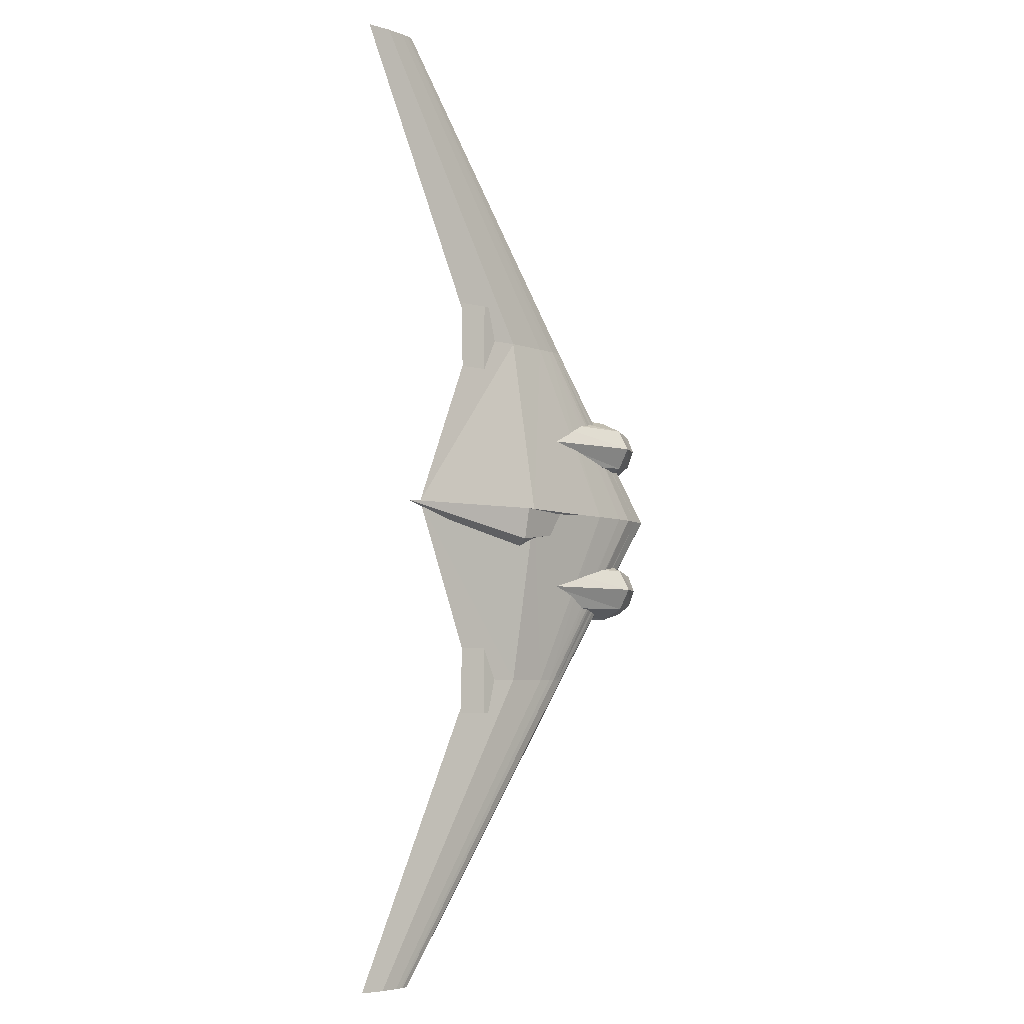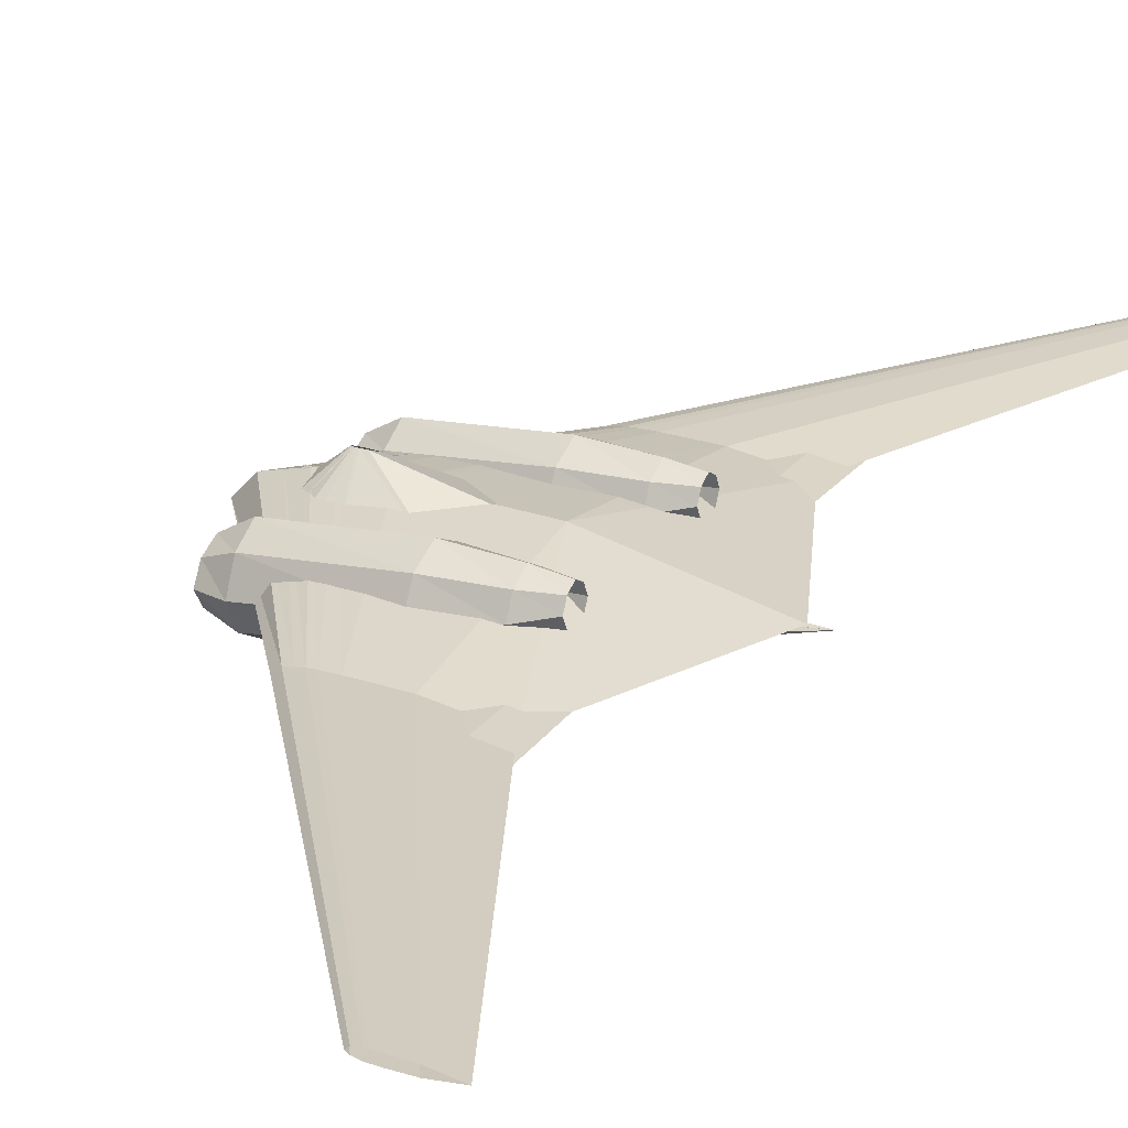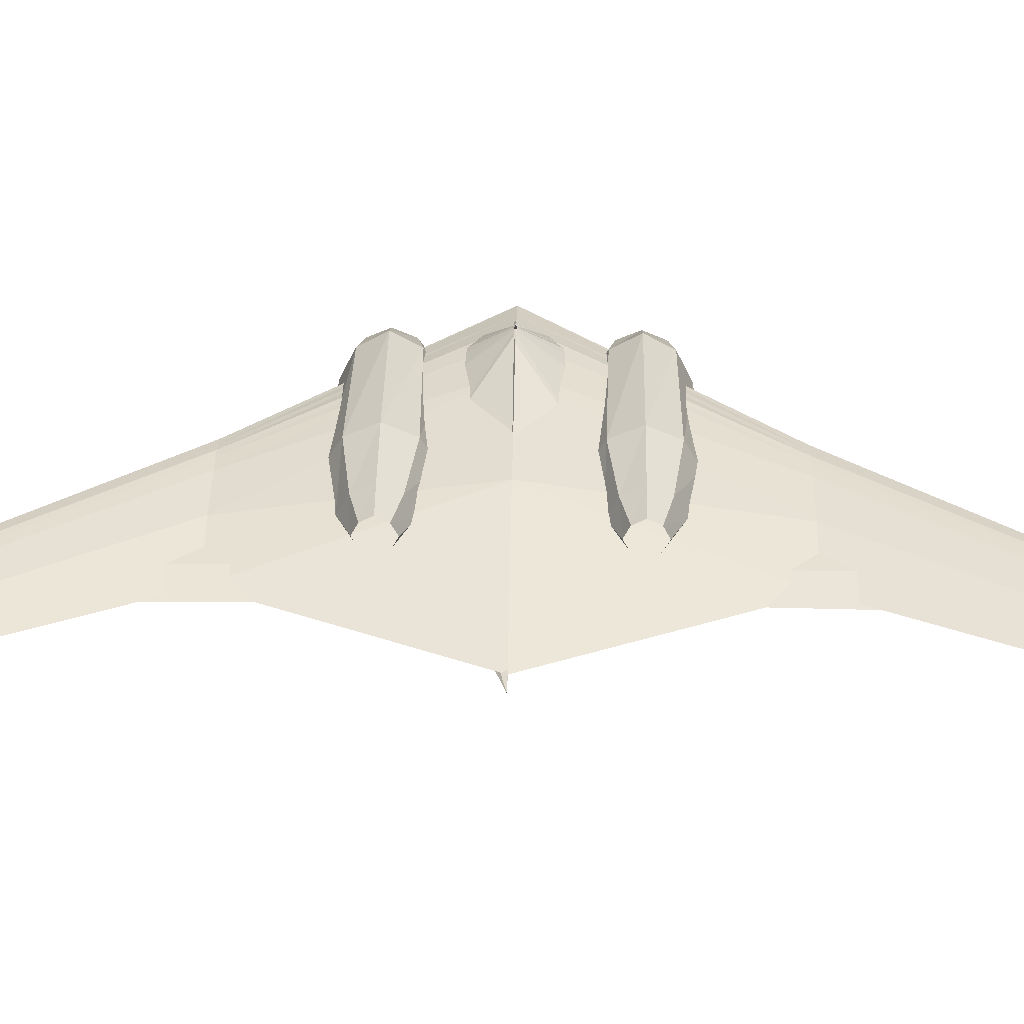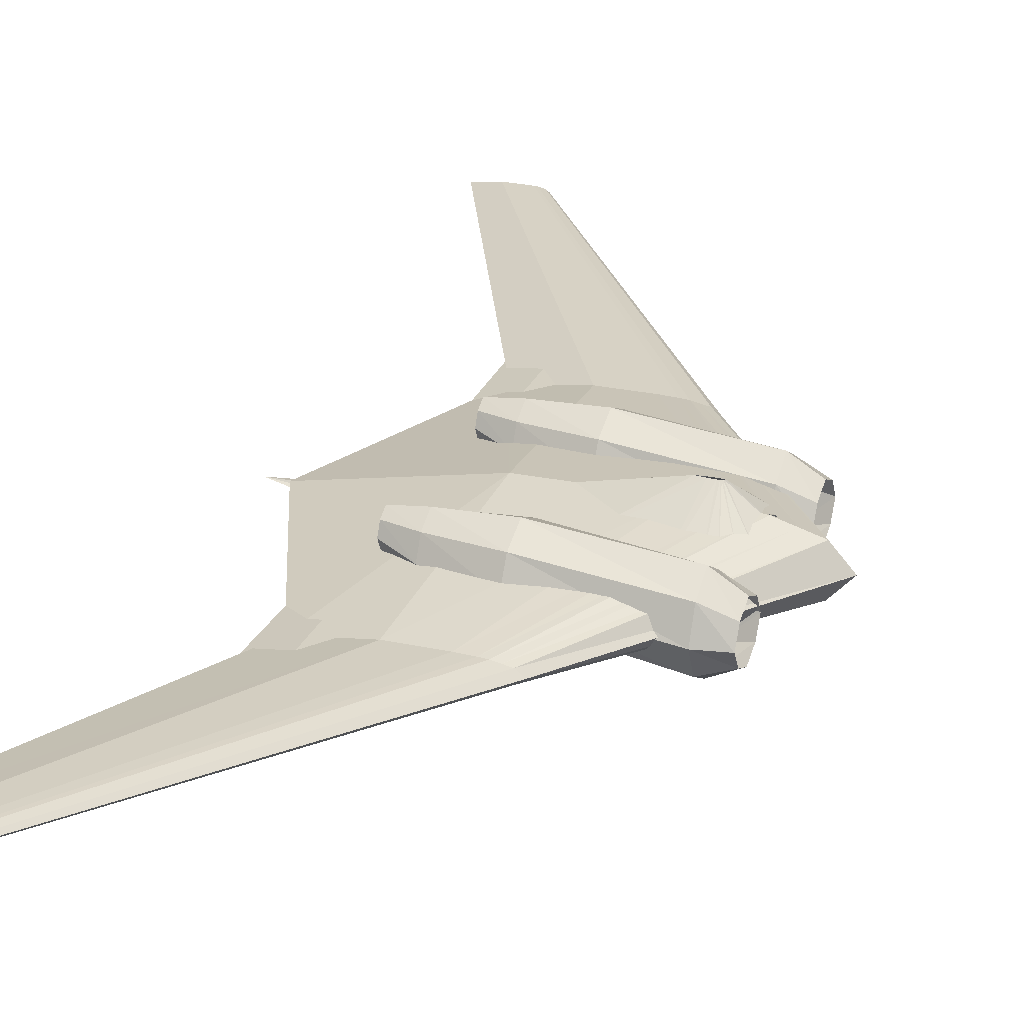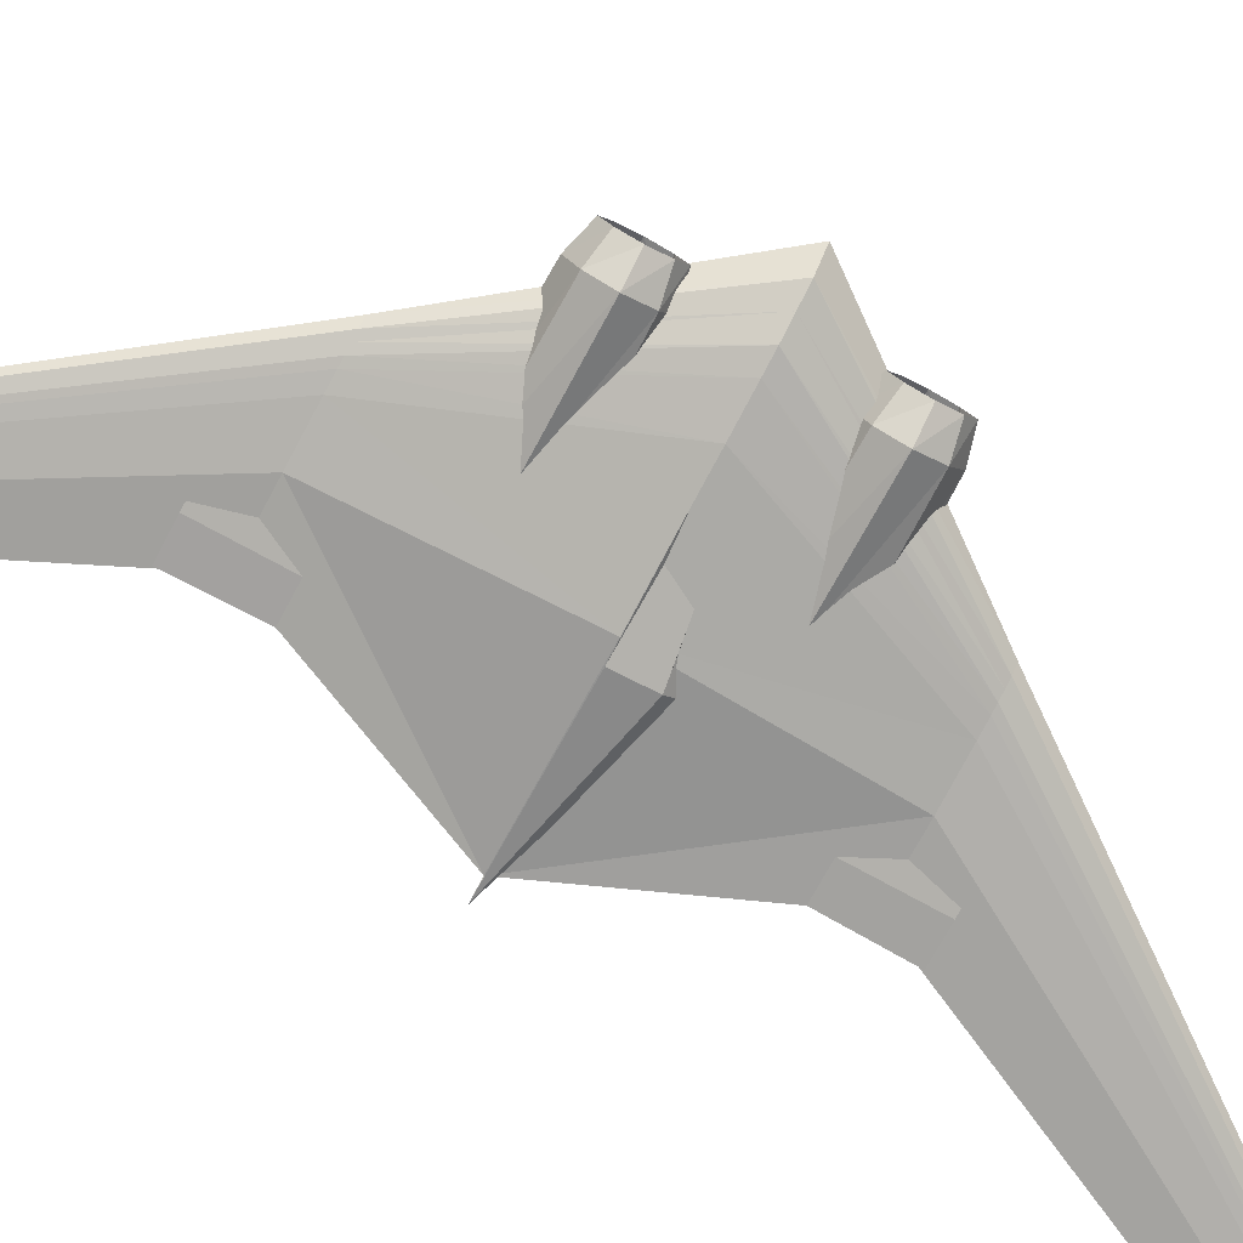
<metadata>
{"format":"obj","ext":"obj","renderer":"f3d","projection":"perspective","resolution":1024,"background":"white","views":[{"elev":-5.9,"azim":132.1,"up":"+Y"},{"elev":24.6,"azim":27.7,"up":"+Z"},{"elev":37.8,"azim":91.0,"up":"+Z"},{"elev":26.6,"azim":-159.7,"up":"+Z"},{"elev":-79.9,"azim":-118.2,"up":"+Z"}]}
</metadata>
<code>
o m1294
v 0.025 0.5 0.06361
v 0.0424 0.5 0.08289
v 0.05981 0.5 0.08771
v 0.07721 0.5 0.09253
v 0.09462 0.5 0.09373
v 0.1294 0.5 0.09494
v 0.2338 0.5 0.09253
v 0.3731 0.5 0.06361
v 0.2338 0.5 0.03469
v 0.1294 0.5 0.03228
v 0.09462 0.5 0.03349
v 0.07721 0.5 0.03469
v 0.05981 0.5 0.03951
v 0.0424 0.5 0.04433
v 0.1589 0.6762 0.06361
v 0.1659 0.6762 0.06879
v 0.1729 0.6762 0.07008
v 0.1799 0.6762 0.07137
v 0.187 0.6762 0.0717
v 0.201 0.6762 0.07202
v 0.243 0.6762 0.07137
v 0.2991 0.6762 0.06361
v 0.243 0.6762 0.05584
v 0.201 0.6762 0.0552
v 0.187 0.6762 0.05552
v 0.1799 0.6762 0.05584
v 0.1729 0.6762 0.05714
v 0.1659 0.6762 0.05843
v 0.1589 0.3238 0.06361
v 0.1659 0.3238 0.06879
v 0.1729 0.3238 0.07008
v 0.1799 0.3238 0.07137
v 0.187 0.3238 0.0717
v 0.201 0.3238 0.07202
v 0.243 0.3238 0.07137
v 0.2991 0.3238 0.06361
v 0.243 0.3238 0.05584
v 0.201 0.3238 0.0552
v 0.187 0.3238 0.05552
v 0.1799 0.3238 0.05584
v 0.1729 0.3238 0.05714
v 0.1659 0.3238 0.05843
v 0.3795 0.975 0.07238
v 0.3825 0.975 0.07459
v 0.3855 0.975 0.07515
v 0.3885 0.975 0.0757
v 0.3915 0.975 0.07584
v 0.3975 0.975 0.07598
v 0.4154 0.975 0.0757
v 0.4394 0.975 0.07238
v 0.4154 0.975 0.06907
v 0.3975 0.975 0.06879
v 0.3915 0.975 0.06893
v 0.3885 0.975 0.06907
v 0.3855 0.975 0.06962
v 0.3825 0.975 0.07017
v 0.3795 0.025 0.07238
v 0.3825 0.025 0.07459
v 0.3855 0.025 0.07515
v 0.3885 0.025 0.0757
v 0.3915 0.025 0.07584
v 0.3975 0.025 0.07598
v 0.4154 0.025 0.0757
v 0.4394 0.025 0.07238
v 0.4154 0.025 0.06907
v 0.3975 0.025 0.06879
v 0.3915 0.025 0.06893
v 0.3885 0.025 0.06907
v 0.3855 0.025 0.06962
v 0.3825 0.025 0.07017
v 0.2415 0.6149 0.06361
v 0.245 0.6149 0.0662
v 0.2486 0.6149 0.06685
v 0.2521 0.6149 0.0675
v 0.2556 0.6149 0.06766
v 0.2626 0.6149 0.06782
v 0.2837 0.6149 0.0675
v 0.3118 0.6149 0.06361
v 0.2837 0.6149 0.05972
v 0.2626 0.6149 0.05939
v 0.2556 0.6149 0.05955
v 0.2521 0.6149 0.05972
v 0.2486 0.6149 0.06037
v 0.245 0.6149 0.06101
v 0.2391 0.7105 0.06361
v 0.2428 0.7105 0.06636
v 0.2465 0.7105 0.06705
v 0.2502 0.7105 0.06774
v 0.254 0.7105 0.06791
v 0.2614 0.7105 0.06808
v 0.2838 0.7105 0.06774
v 0.3136 0.7105 0.06361
v 0.2838 0.7105 0.05948
v 0.2614 0.7105 0.05914
v 0.254 0.7105 0.05931
v 0.2502 0.7105 0.05948
v 0.2465 0.7105 0.06017
v 0.2428 0.7105 0.06086
v 0.2415 0.3851 0.06361
v 0.245 0.3851 0.0662
v 0.2486 0.3851 0.06685
v 0.2521 0.3851 0.0675
v 0.2556 0.3851 0.06766
v 0.2626 0.3851 0.06782
v 0.2837 0.3851 0.0675
v 0.3118 0.3851 0.06361
v 0.2837 0.3851 0.05972
v 0.2626 0.3851 0.05939
v 0.2556 0.3851 0.05955
v 0.2521 0.3851 0.05972
v 0.2486 0.3851 0.06037
v 0.245 0.3851 0.06101
v 0.2391 0.2895 0.06361
v 0.2428 0.2895 0.06636
v 0.2465 0.2895 0.06705
v 0.2502 0.2895 0.06774
v 0.254 0.2895 0.06791
v 0.2614 0.2895 0.06808
v 0.2838 0.2895 0.06774
v 0.3136 0.2895 0.06361
v 0.2838 0.2895 0.05948
v 0.2614 0.2895 0.05914
v 0.254 0.2895 0.05931
v 0.2502 0.2895 0.05948
v 0.2465 0.2895 0.06017
v 0.2428 0.2895 0.06086
v 0.06563 0.602 0.05881
v 0.06563 0.5935 0.07366
v 0.06563 0.5772 0.08147
v 0.06563 0.5609 0.07366
v 0.06563 0.5524 0.05881
v 0.06563 0.5609 0.04455
v 0.06563 0.5772 0.03705
v 0.06563 0.5935 0.04455
v 0.0898 0.6087 0.05979
v 0.0898 0.5978 0.08351
v 0.0898 0.5772 0.09599
v 0.0898 0.5566 0.08351
v 0.0898 0.5457 0.05979
v 0.0898 0.5566 0.03699
v 0.0898 0.5772 0.025
v 0.0898 0.5978 0.03699
v 0.1983 0.6117 0.0749
v 0.1983 0.5998 0.09551
v 0.1983 0.5772 0.1064
v 0.1983 0.5546 0.09551
v 0.1983 0.5427 0.0749
v 0.1983 0.5546 0.0551
v 0.1983 0.5772 0.04467
v 0.1983 0.5998 0.0551
v 0.252 0.6012 0.079
v 0.252 0.5929 0.09517
v 0.252 0.5772 0.1037
v 0.252 0.5615 0.09517
v 0.252 0.5532 0.079
v 0.252 0.5615 0.06346
v 0.252 0.5772 0.05529
v 0.252 0.5929 0.06346
v 0.2792 0.591 0.08548
v 0.2792 0.5862 0.09519
v 0.2792 0.5772 0.1003
v 0.2792 0.5682 0.09519
v 0.2792 0.5634 0.08548
v 0.2792 0.5682 0.07615
v 0.2792 0.5772 0.07125
v 0.2792 0.5862 0.07615
v 0.06563 0.4476 0.05881
v 0.06563 0.4391 0.07366
v 0.06563 0.4228 0.08147
v 0.06563 0.4065 0.07366
v 0.06563 0.398 0.05881
v 0.06563 0.4065 0.04455
v 0.06563 0.4228 0.03705
v 0.06563 0.4391 0.04455
v 0.0898 0.4543 0.05979
v 0.0898 0.4434 0.08351
v 0.0898 0.4228 0.09599
v 0.0898 0.4022 0.08351
v 0.0898 0.3913 0.05979
v 0.0898 0.4022 0.03699
v 0.0898 0.4228 0.025
v 0.0898 0.4434 0.03699
v 0.1983 0.4573 0.0749
v 0.1983 0.4454 0.09551
v 0.1983 0.4228 0.1064
v 0.1983 0.4002 0.09551
v 0.1983 0.3883 0.0749
v 0.1983 0.4002 0.0551
v 0.1983 0.4228 0.04467
v 0.1983 0.4454 0.0551
v 0.252 0.4468 0.079
v 0.252 0.4385 0.09517
v 0.252 0.4228 0.1037
v 0.252 0.4071 0.09517
v 0.252 0.3988 0.079
v 0.252 0.4071 0.06346
v 0.252 0.4228 0.05529
v 0.252 0.4385 0.06346
v 0.2792 0.4366 0.08548
v 0.2792 0.4318 0.09519
v 0.2792 0.4228 0.1003
v 0.2792 0.4138 0.09519
v 0.2792 0.409 0.08548
v 0.2792 0.4138 0.07615
v 0.2792 0.4228 0.07125
v 0.2792 0.4318 0.07615
v 0.07337 0.5 0.09344
v 0.07337 0.4938 0.08528
v 0.07337 0.4912 0.06558
v 0.07337 0.4938 0.04588
v 0.07337 0.5 0.03772
v 0.2488 0.5 0.06741
v 0.2488 0.469 0.06172
v 0.2488 0.4561 0.04796
v 0.2488 0.469 0.03421
v 0.2488 0.5 0.02851
v 0.3896 0.5 0.06376
v 0.3896 0.5 0.06378
v 0.3896 0.5 0.06379
v 0.3896 0.5 0.06374
v 0.3896 0.5 0.06373
v 0.05446 0.5 0.07056
v 0.06631 0.5365 0.07056
v 0.07816 0.5456 0.07056
v 0.09001 0.5547 0.07056
v 0.1019 0.557 0.07056
v 0.1256 0.5593 0.07056
v 0.1967 0.5547 0.07056
v 0.2915 0.5 0.07056
v 0.1967 0.4453 0.07056
v 0.1256 0.4407 0.07056
v 0.1019 0.443 0.07056
v 0.09001 0.4453 0.07056
v 0.07816 0.4544 0.07056
v 0.06631 0.4635 0.07056
v 0.1027 0.5 0.11
v 0.1037 0.5006 0.11
v 0.1047 0.5008 0.11
v 0.1056 0.5009 0.11
v 0.1066 0.5009 0.11
v 0.1086 0.501 0.11
v 0.1144 0.5009 0.11
v 0.1222 0.5 0.11
v 0.1144 0.4991 0.11
v 0.1086 0.499 0.11
v 0.1066 0.4991 0.11
v 0.1056 0.4991 0.11
v 0.1047 0.4992 0.11
v 0.1037 0.4994 0.11
v 0.0898 0.4978 0.06361
v 0.1161 0.4978 0.06361
v 0.1161 0.511 0.06361
v 0.0898 0.511 0.06361
v 0.0898 0.4978 0.08554
v 0.1161 0.4978 0.08554
v 0.1161 0.511 0.08554
v 0.0898 0.511 0.08554
f 1 16 15
f 2 17 16
f 3 18 17
f 4 19 18
f 5 20 19
f 6 21 20
f 7 22 21
f 8 23 22
f 9 24 23
f 10 25 24
f 11 26 25
f 12 27 26
f 13 28 27
f 14 15 28
f 1 2 16
f 2 3 17
f 3 4 18
f 4 5 19
f 5 6 20
f 6 7 21
f 7 8 22
f 8 9 23
f 9 10 24
f 10 11 25
f 11 12 26
f 12 13 27
f 13 14 28
f 14 1 15
f 1 29 30
f 2 30 31
f 3 31 32
f 4 32 33
f 5 33 34
f 6 34 35
f 7 35 36
f 8 36 37
f 9 37 38
f 10 38 39
f 11 39 40
f 12 40 41
f 13 41 42
f 14 42 29
f 1 30 2
f 2 31 3
f 3 32 4
f 4 33 5
f 5 34 6
f 6 35 7
f 7 36 8
f 8 37 9
f 9 38 10
f 10 39 11
f 11 40 12
f 12 41 13
f 13 42 14
f 14 29 1
f 15 44 43
f 16 45 44
f 17 46 45
f 18 47 46
f 19 48 47
f 20 49 48
f 21 50 49
f 22 51 50
f 23 52 51
f 24 53 52
f 25 54 53
f 26 55 54
f 27 56 55
f 28 43 56
f 15 16 44
f 16 17 45
f 17 18 46
f 18 19 47
f 19 20 48
f 20 21 49
f 21 22 50
f 22 23 51
f 23 24 52
f 24 25 53
f 25 26 54
f 26 27 55
f 27 28 56
f 28 15 43
f 29 57 58
f 30 58 59
f 31 59 60
f 32 60 61
f 33 61 62
f 34 62 63
f 35 63 64
f 36 64 65
f 37 65 66
f 38 66 67
f 39 67 68
f 40 68 69
f 41 69 70
f 42 70 57
f 29 58 30
f 30 59 31
f 31 60 32
f 32 61 33
f 33 62 34
f 34 63 35
f 35 64 36
f 36 65 37
f 37 66 38
f 38 67 39
f 39 68 40
f 40 69 41
f 41 70 42
f 42 57 29
f 71 86 85
f 72 87 86
f 73 88 87
f 74 89 88
f 75 90 89
f 76 91 90
f 77 92 91
f 78 93 92
f 79 94 93
f 80 95 94
f 81 96 95
f 82 97 96
f 83 98 97
f 84 85 98
f 71 72 86
f 72 73 87
f 73 74 88
f 74 75 89
f 75 76 90
f 76 77 91
f 77 78 92
f 78 79 93
f 79 80 94
f 80 81 95
f 81 82 96
f 82 83 97
f 83 84 98
f 84 71 85
f 99 113 114
f 100 114 115
f 101 115 116
f 102 116 117
f 103 117 118
f 104 118 119
f 105 119 120
f 106 120 121
f 107 121 122
f 108 122 123
f 109 123 124
f 110 124 125
f 111 125 126
f 112 126 113
f 99 114 100
f 100 115 101
f 101 116 102
f 102 117 103
f 103 118 104
f 104 119 105
f 105 120 106
f 106 121 107
f 107 122 108
f 108 123 109
f 109 124 110
f 110 125 111
f 111 126 112
f 112 113 99
f 127 136 135
f 128 137 136
f 129 138 137
f 130 139 138
f 131 140 139
f 132 141 140
f 133 142 141
f 134 135 142
f 135 144 143
f 136 145 144
f 137 146 145
f 138 147 146
f 139 148 147
f 140 149 148
f 141 150 149
f 142 143 150
f 143 152 151
f 144 153 152
f 145 154 153
f 146 155 154
f 147 156 155
f 148 157 156
f 149 158 157
f 150 151 158
f 151 160 159
f 152 161 160
f 153 162 161
f 154 163 162
f 155 164 163
f 156 165 164
f 157 166 165
f 158 159 166
f 127 128 136
f 128 129 137
f 129 130 138
f 130 131 139
f 131 132 140
f 132 133 141
f 133 134 142
f 134 127 135
f 135 136 144
f 136 137 145
f 137 138 146
f 138 139 147
f 139 140 148
f 140 141 149
f 141 142 150
f 142 135 143
f 143 144 152
f 144 145 153
f 145 146 154
f 146 147 155
f 147 148 156
f 148 149 157
f 149 150 158
f 150 143 151
f 151 152 160
f 152 153 161
f 153 154 162
f 154 155 163
f 155 156 164
f 156 157 165
f 157 158 166
f 158 151 159
f 167 176 175
f 168 177 176
f 169 178 177
f 170 179 178
f 171 180 179
f 172 181 180
f 173 182 181
f 174 175 182
f 175 184 183
f 176 185 184
f 177 186 185
f 178 187 186
f 179 188 187
f 180 189 188
f 181 190 189
f 182 183 190
f 183 192 191
f 184 193 192
f 185 194 193
f 186 195 194
f 187 196 195
f 188 197 196
f 189 198 197
f 190 191 198
f 191 200 199
f 192 201 200
f 193 202 201
f 194 203 202
f 195 204 203
f 196 205 204
f 197 206 205
f 198 199 206
f 167 168 176
f 168 169 177
f 169 170 178
f 170 171 179
f 171 172 180
f 172 173 181
f 173 174 182
f 174 167 175
f 175 176 184
f 176 177 185
f 177 178 186
f 178 179 187
f 179 180 188
f 180 181 189
f 181 182 190
f 182 175 183
f 183 184 192
f 184 185 193
f 185 186 194
f 186 187 195
f 187 188 196
f 188 189 197
f 189 190 198
f 190 183 191
f 191 192 200
f 192 193 201
f 193 194 202
f 194 195 203
f 195 196 204
f 196 197 205
f 197 198 206
f 198 191 199
f 207 212 213
f 208 213 214
f 209 214 215
f 210 215 216
f 212 219 218
f 213 218 217
f 214 217 220
f 215 220 221
f 207 213 208
f 208 214 209
f 209 215 210
f 210 216 211
f 212 218 213
f 213 217 214
f 214 220 215
f 215 221 216
f 222 236 237
f 223 237 238
f 224 238 239
f 225 239 240
f 226 240 241
f 227 241 242
f 228 242 243
f 229 243 244
f 230 244 245
f 231 245 246
f 232 246 247
f 233 247 248
f 234 248 249
f 235 249 236
f 222 237 223
f 223 238 224
f 224 239 225
f 225 240 226
f 226 241 227
f 227 242 228
f 228 243 229
f 229 244 230
f 230 245 231
f 231 246 232
f 232 247 233
f 233 248 234
f 234 249 235
f 235 236 222
f 250 253 251
f 251 253 252
f 250 255 254
f 250 251 255
f 250 254 253
f 253 254 257
f 253 257 256
f 253 256 252
f 251 256 255
f 251 252 256
f 255 257 254
f 255 256 257

</code>
